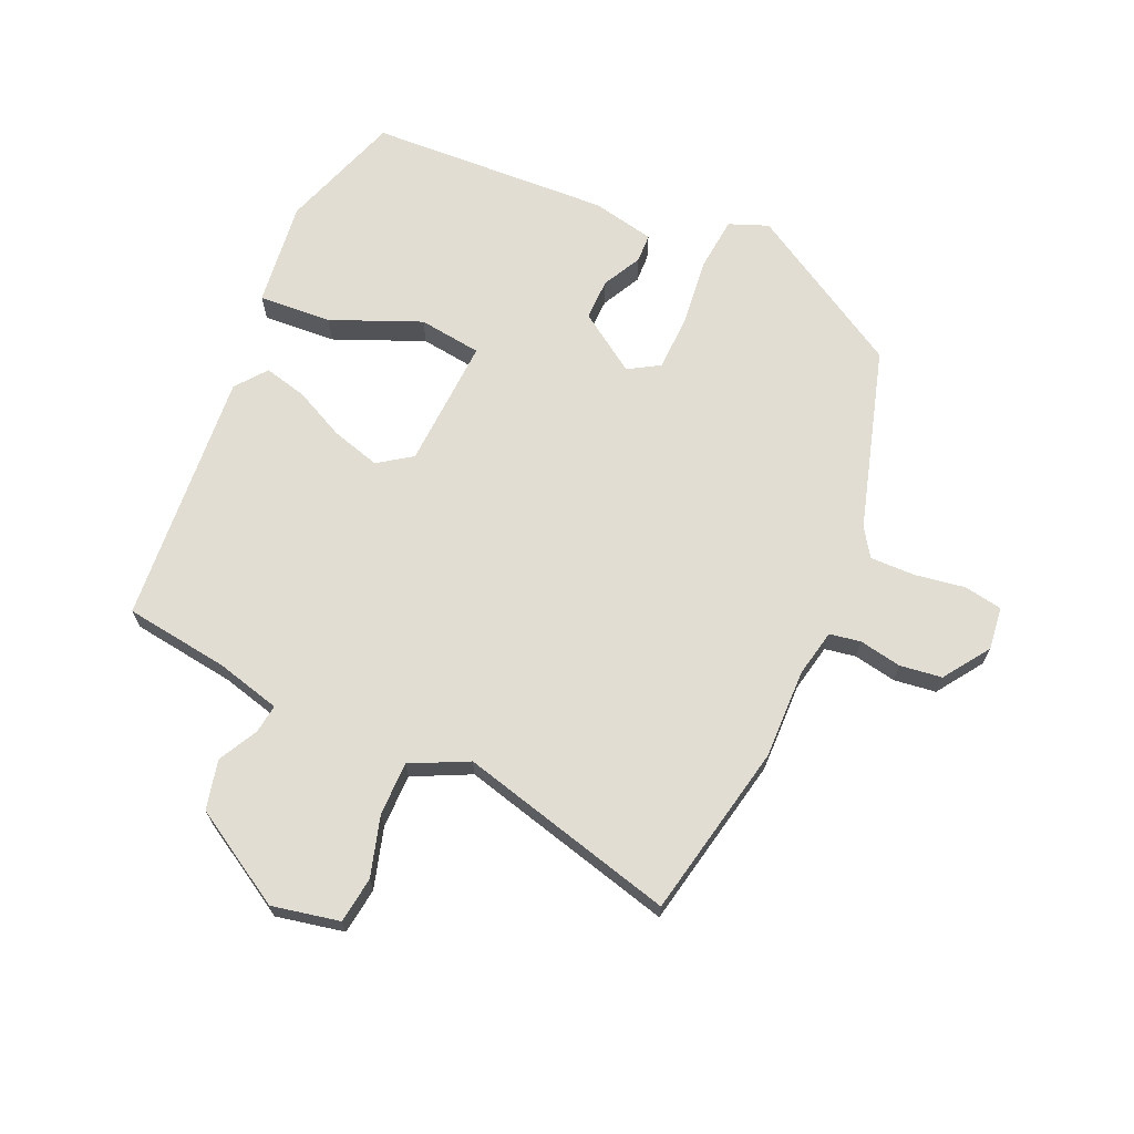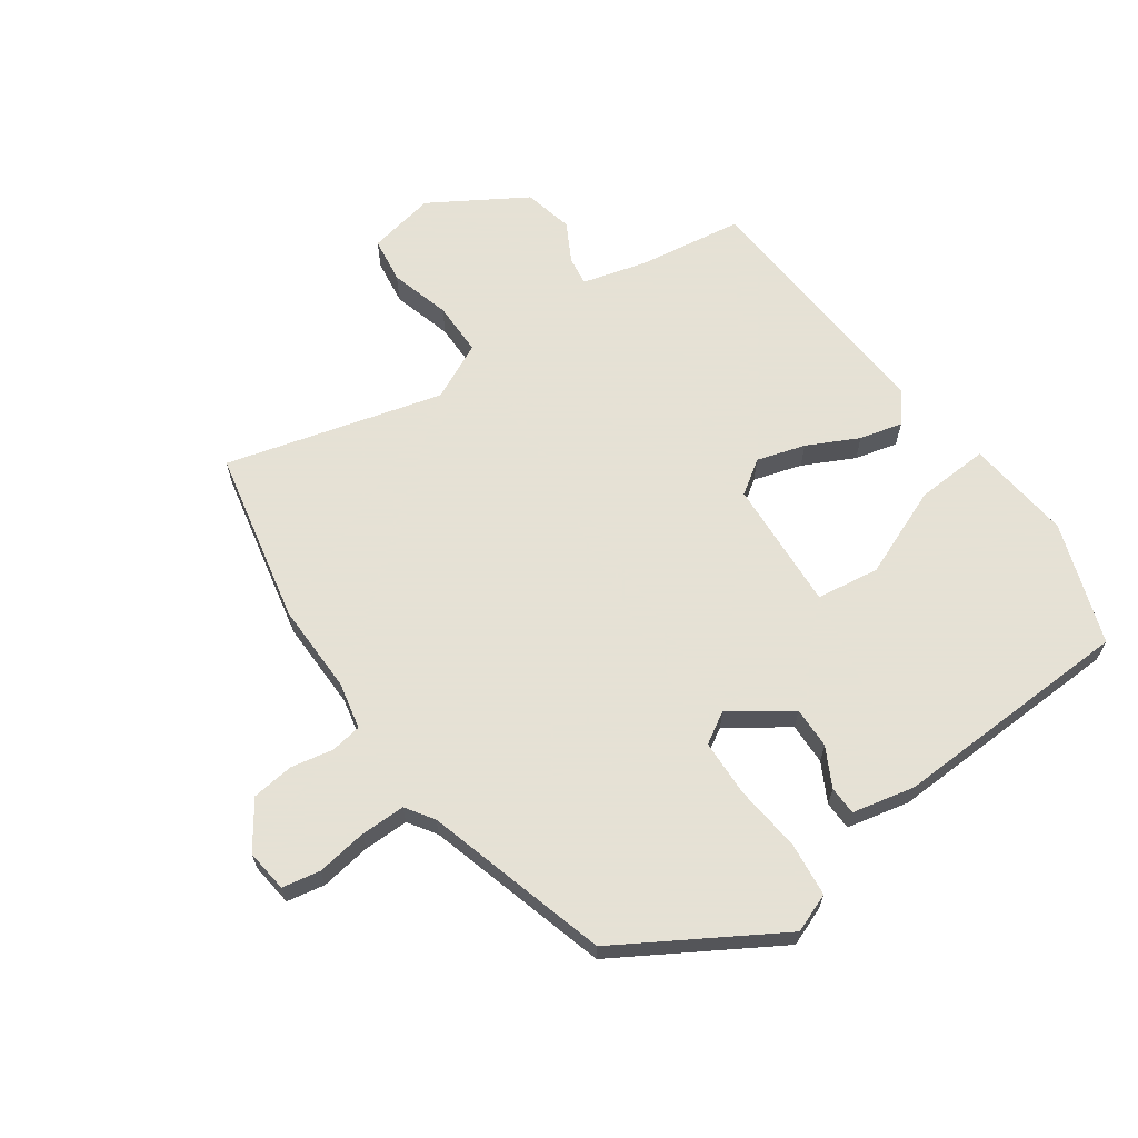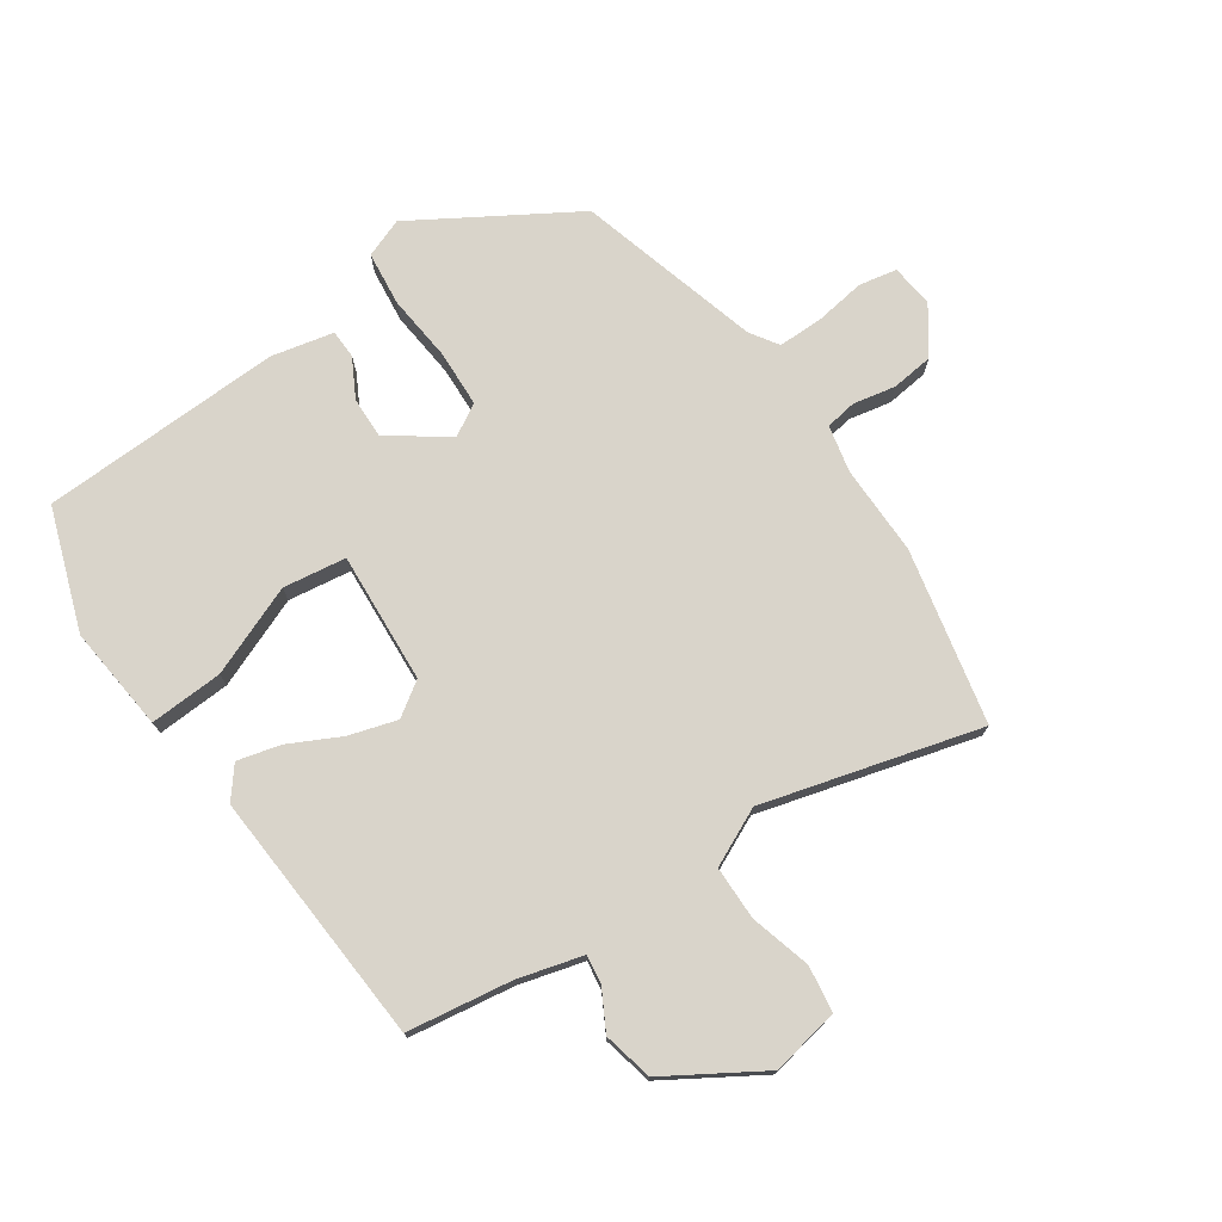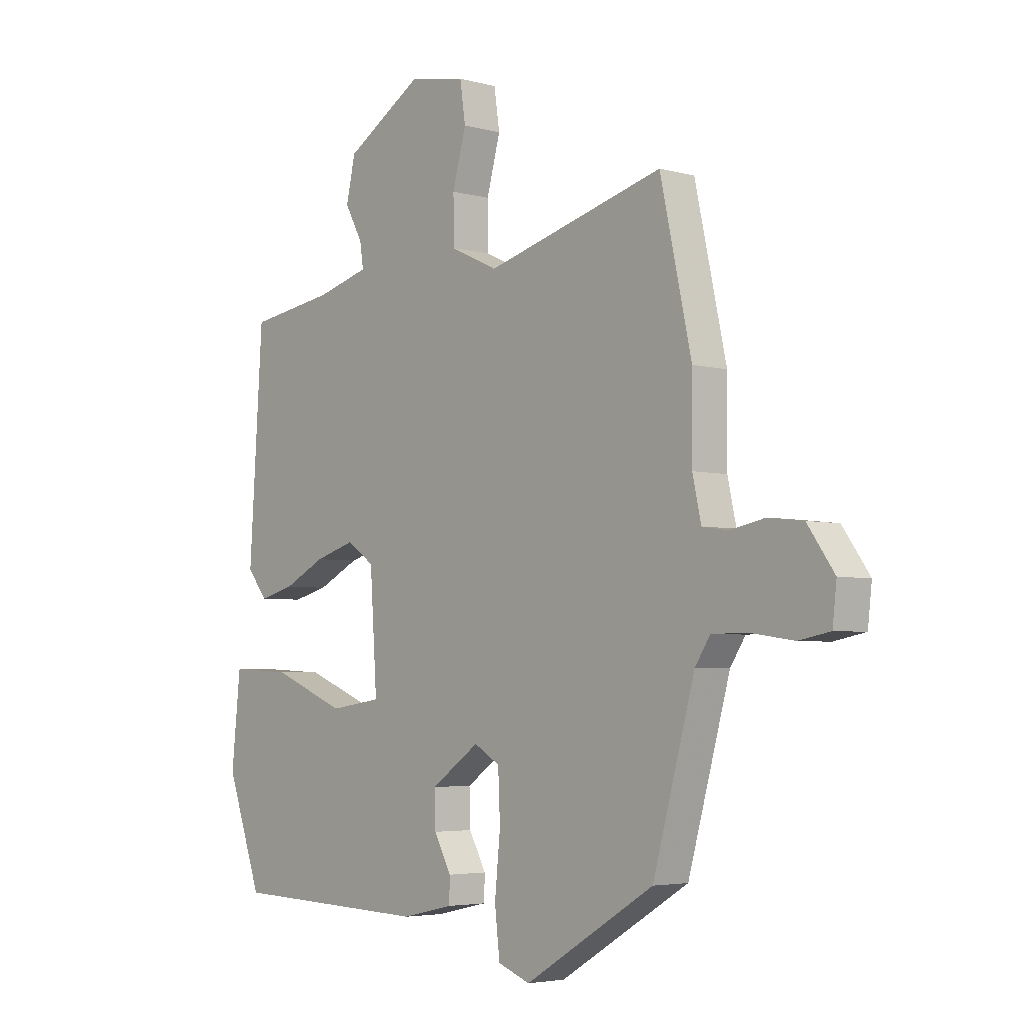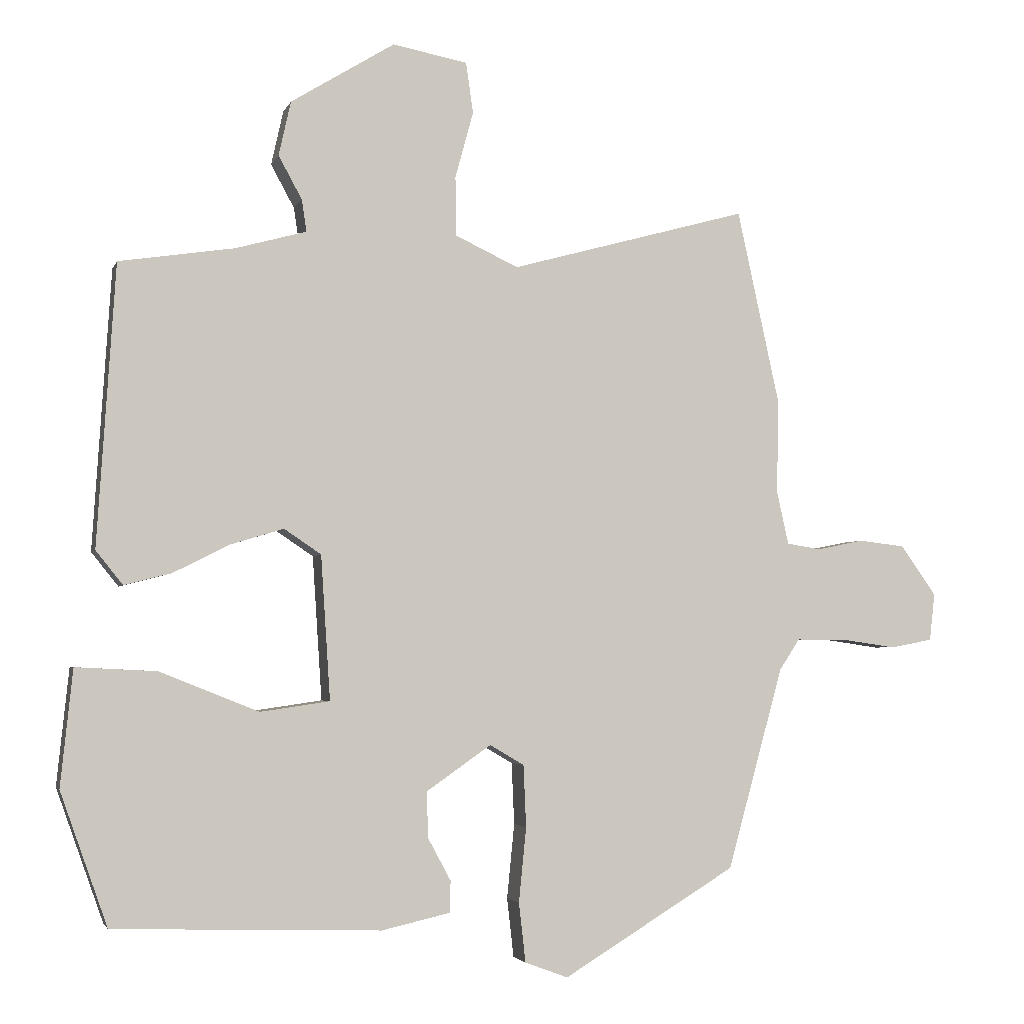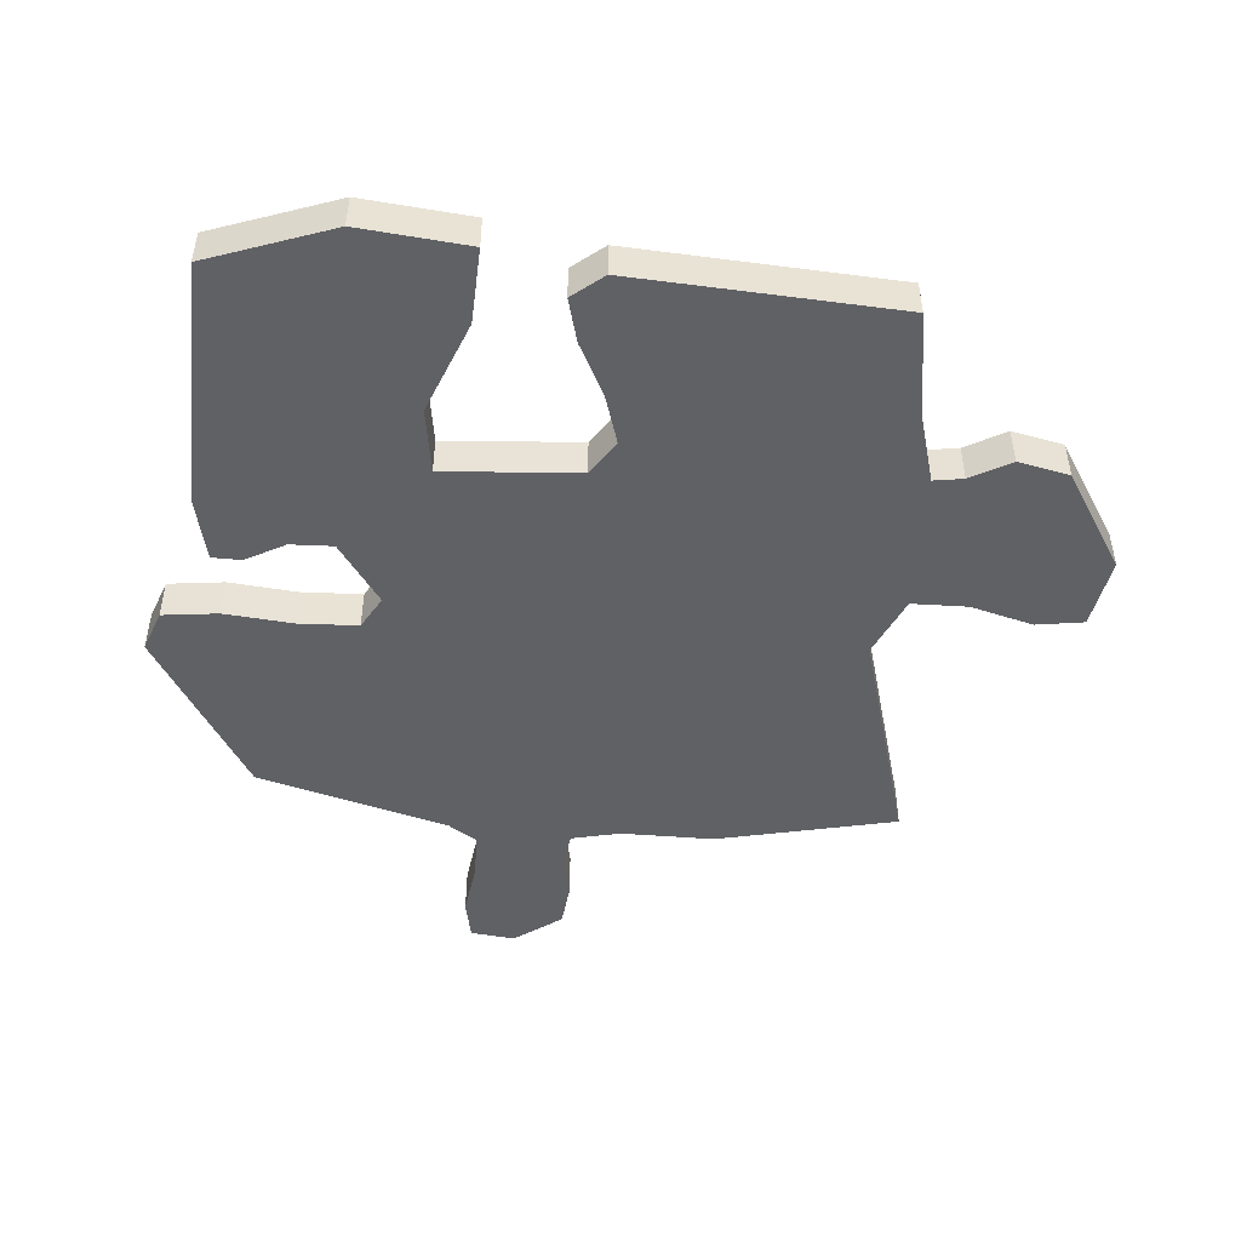
<metadata>
{"format":"obj","ext":"obj","renderer":"f3d","projection":"perspective","resolution":1024,"background":"white","views":[{"elev":68.2,"azim":23.1,"up":"+Y"},{"elev":64.9,"azim":144.5,"up":"+Y"},{"elev":74.8,"azim":-34.5,"up":"+Y"},{"elev":-4.1,"azim":48.4,"up":"+Z"},{"elev":-3.3,"azim":-14.6,"up":"+Z"},{"elev":-48.7,"azim":-94.5,"up":"+Y"}]}
</metadata>
<code>
v -0.473 0.07 0.498
v -0.302 0.07 0.524
v -0.197 0.07 0.553
v -0.204 0.07 0.6
v -0.239 0.07 0.664
v -0.221 0.07 0.745
v -0.067 0.07 0.84
v 0.044 0.07 0.819
v 0.055 0.07 0.744
v 0.028 0.07 0.645
v 0.029 0.07 0.557
v 0.123 0.07 0.513
v 0.476 0.07 0.61
v 0.538 0.07 0.326
v 0.537 0.07 0.179
v 0.554 0.07 0.102
v 0.605 0.07 0.094
v 0.674 0.07 0.108
v 0.743 0.07 0.1
v 0.796 0.07 0.025
v 0.788 0.07 -0.045
v 0.726 0.07 -0.057
v 0.643 0.07 -0.045
v 0.57 0.07 -0.045
v 0.54 0.07 -0.091
v 0.457 0.07 -0.391
v 0.2 0.07 -0.547
v 0.136 0.07 -0.523
v 0.126 0.07 -0.435
v 0.137 0.07 -0.324
v 0.133 0.07 -0.232
v 0.082 0.07 -0.202
v -0.014 0.07 -0.269
v -0.012 0.07 -0.337
v 0.022 0.07 -0.4
v 0.021 0.07 -0.447
v -0.081 0.07 -0.47
v -0.477 0.07 -0.457
v -0.547 0.07 -0.259
v -0.529 0.07 -0.086
v -0.409 0.07 -0.092
v -0.262 0.07 -0.151
v -0.159 0.07 -0.136
v -0.173 0.07 0.078
v -0.228 0.07 0.115
v -0.307 0.07 0.091
v -0.39 0.07 0.049
v -0.46 0.07 0.031
v -0.5 0.07 0.081
v -0.473 0 0.498
v -0.302 0 0.524
v -0.197 0 0.553
v -0.204 0 0.6
v -0.239 0 0.664
v -0.221 0 0.745
v -0.067 0 0.84
v 0.044 0 0.819
v 0.055 0 0.744
v 0.028 0 0.645
v 0.029 0 0.557
v 0.123 0 0.513
v 0.476 0 0.61
v 0.538 0 0.326
v 0.537 0 0.179
v 0.554 0 0.102
v 0.605 0 0.094
v 0.674 0 0.108
v 0.743 0 0.1
v 0.796 0 0.025
v 0.788 0 -0.045
v 0.726 0 -0.057
v 0.643 0 -0.045
v 0.57 0 -0.045
v 0.54 0 -0.091
v 0.457 0 -0.391
v 0.2 0 -0.547
v 0.136 0 -0.523
v 0.126 0 -0.435
v 0.137 0 -0.324
v 0.133 0 -0.232
v 0.082 0 -0.202
v -0.014 0 -0.269
v -0.012 0 -0.337
v 0.022 0 -0.4
v 0.021 0 -0.447
v -0.081 0 -0.47
v -0.477 0 -0.457
v -0.547 0 -0.259
v -0.529 0 -0.086
v -0.409 0 -0.092
v -0.262 0 -0.151
v -0.159 0 -0.136
v -0.173 0 0.078
v -0.228 0 0.115
v -0.307 0 0.091
v -0.39 0 0.049
v -0.46 0 0.031
v -0.5 0 0.081
f 46 47 48 49
f 45 46 49 1
f 44 45 1 2
f 39 40 41 42
f 39 42 43
f 38 39 43
f 37 38 43
f 34 35 36 37
f 33 34 37 43
f 32 33 43 44
f 27 28 29 30
f 25 26 27 30
f 24 25 30 31
f 20 21 22 23
f 20 23 24
f 17 18 19 20
f 16 17 20 24
f 15 16 24 31
f 12 13 14 15
f 11 12 15 31
f 7 8 9 10
f 7 10 11
f 4 5 6 7
f 3 4 7 11
f 11 31 32 44
f 2 3 11 44
f 98 97 96 95
f 50 98 95 94
f 51 50 94 93
f 91 90 89 88
f 92 91 88
f 92 88 87
f 92 87 86
f 86 85 84 83
f 92 86 83 82
f 93 92 82 81
f 79 78 77 76
f 79 76 75 74
f 80 79 74 73
f 72 71 70 69
f 73 72 69
f 69 68 67 66
f 73 69 66 65
f 80 73 65 64
f 64 63 62 61
f 80 64 61 60
f 59 58 57 56
f 60 59 56
f 56 55 54 53
f 60 56 53 52
f 93 81 80 60
f 93 60 52 51
f 1 50 51 2
f 2 51 52 3
f 3 52 53 4
f 4 53 54 5
f 5 54 55 6
f 6 55 56 7
f 7 56 57 8
f 8 57 58 9
f 9 58 59 10
f 10 59 60 11
f 11 60 61 12
f 12 61 62 13
f 13 62 63 14
f 14 63 64 15
f 15 64 65 16
f 16 65 66 17
f 17 66 67 18
f 18 67 68 19
f 19 68 69 20
f 20 69 70 21
f 21 70 71 22
f 22 71 72 23
f 23 72 73 24
f 24 73 74 25
f 25 74 75 26
f 26 75 76 27
f 27 76 77 28
f 28 77 78 29
f 29 78 79 30
f 30 79 80 31
f 31 80 81 32
f 32 81 82 33
f 33 82 83 34
f 34 83 84 35
f 35 84 85 36
f 36 85 86 37
f 37 86 87 38
f 38 87 88 39
f 39 88 89 40
f 40 89 90 41
f 41 90 91 42
f 42 91 92 43
f 43 92 93 44
f 44 93 94 45
f 45 94 95 46
f 46 95 96 47
f 47 96 97 48
f 48 97 98 49
f 49 98 50 1

</code>
